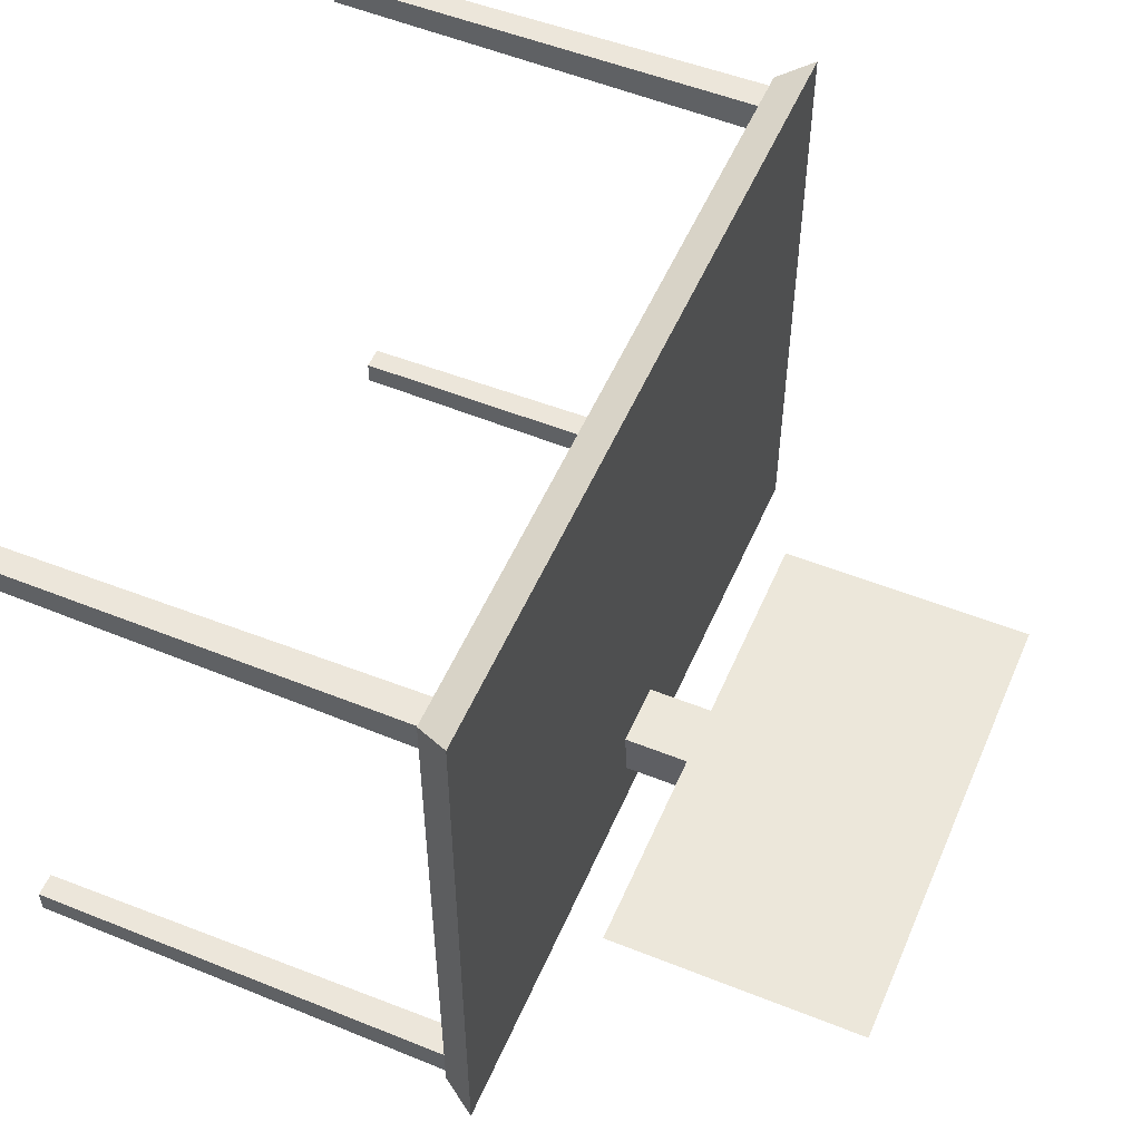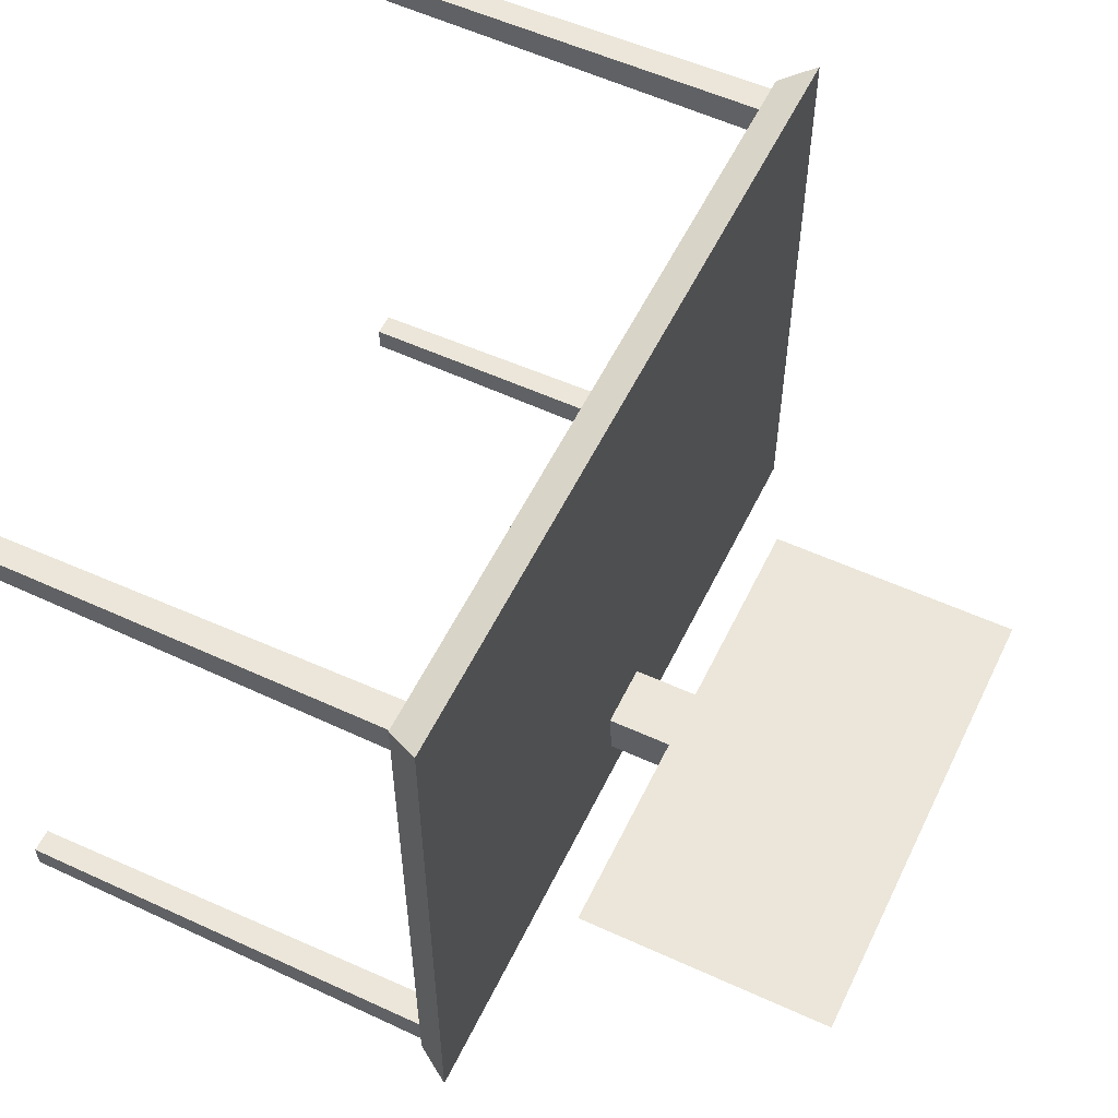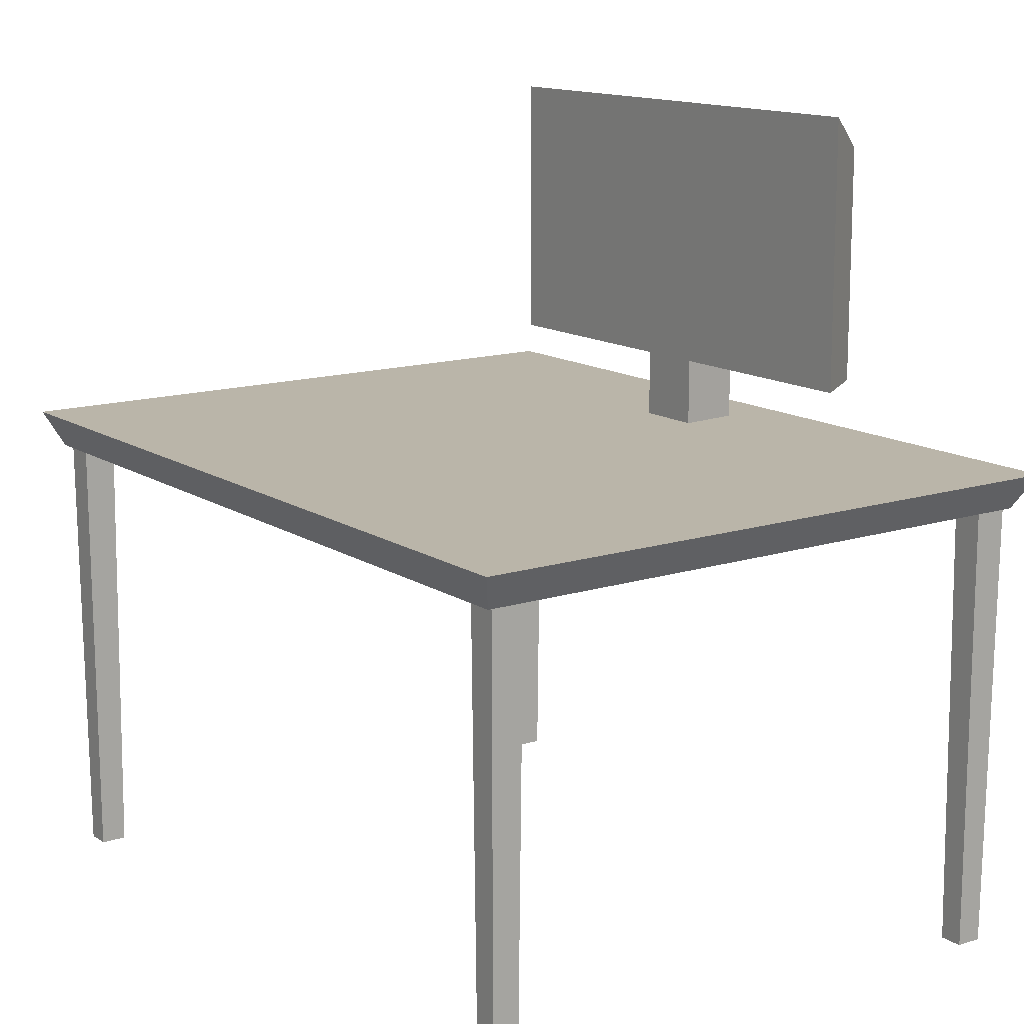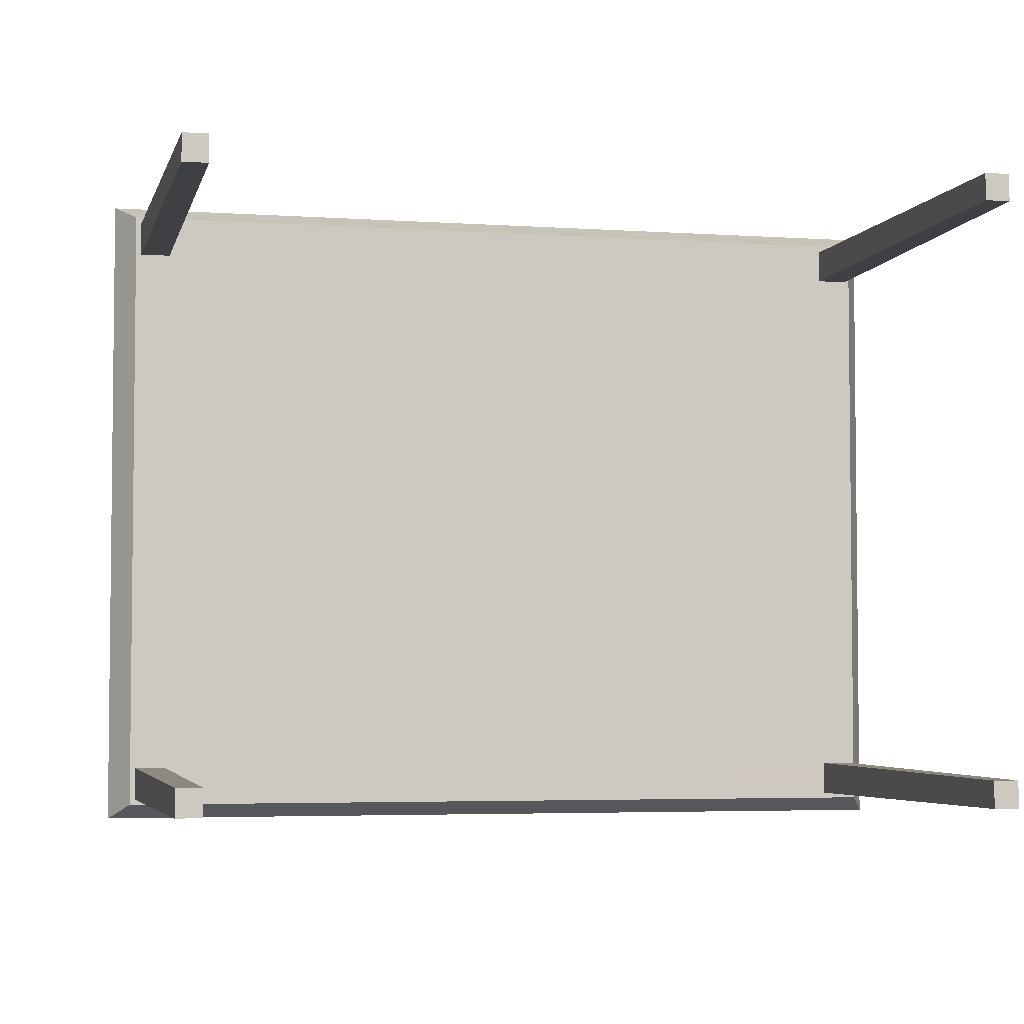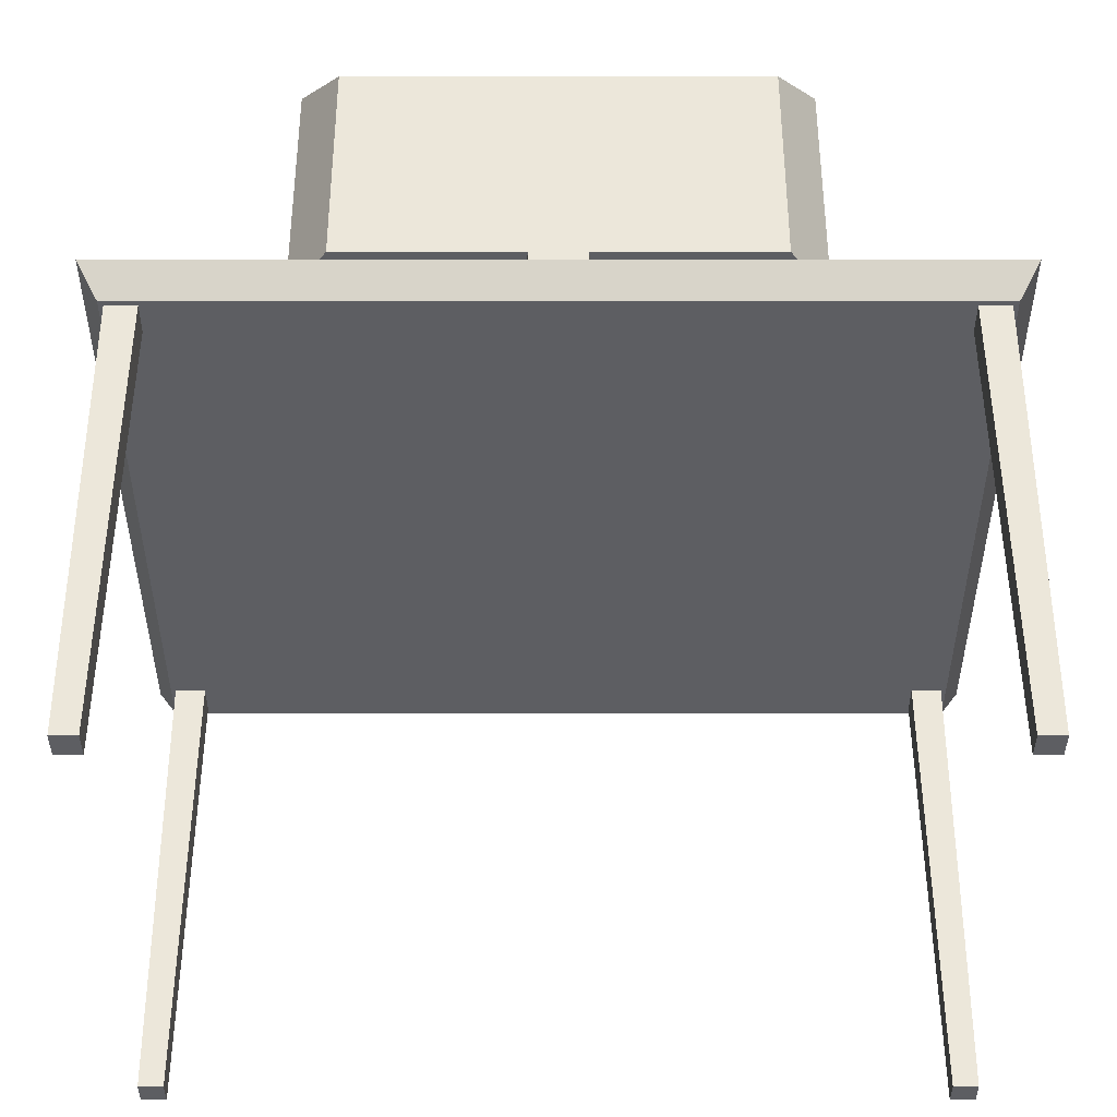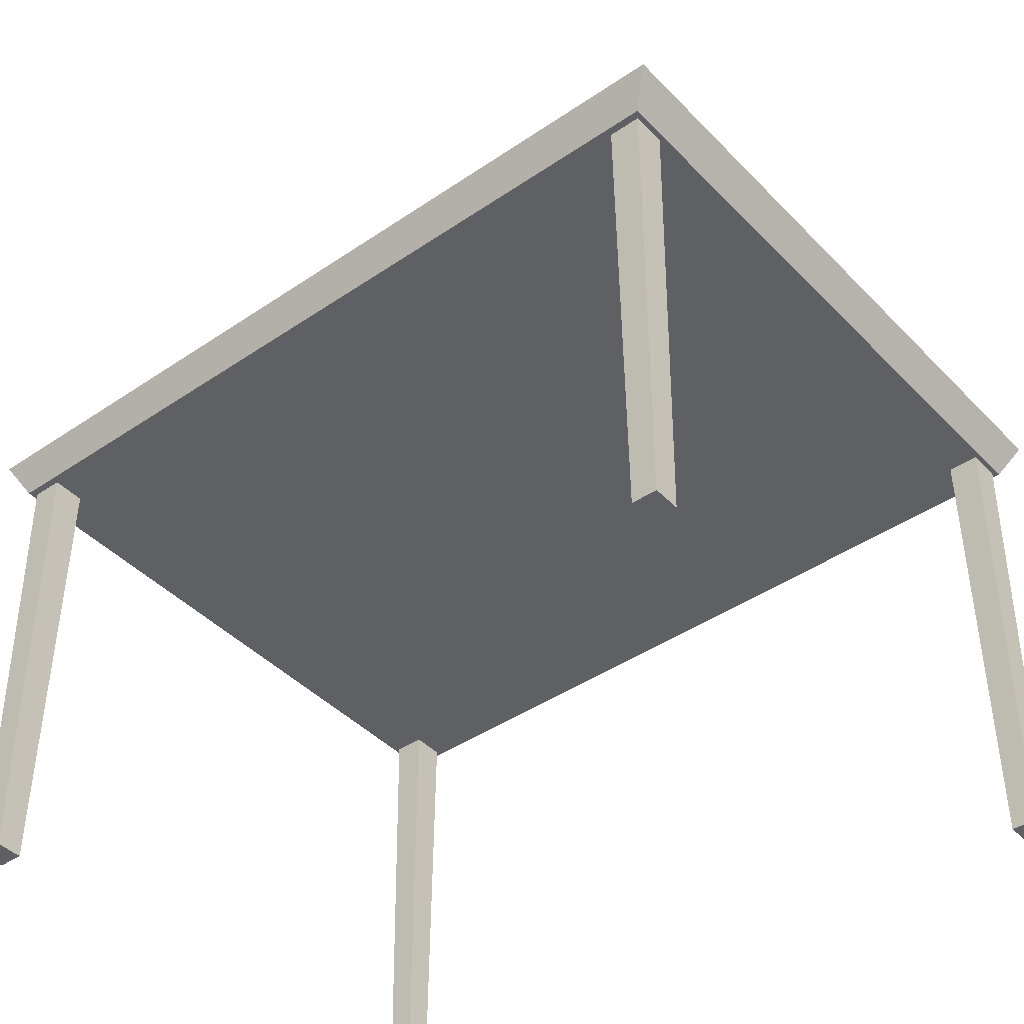
<metadata>
{"format":"obj","ext":"obj","renderer":"f3d","projection":"perspective","resolution":1024,"background":"white","views":[{"elev":53.4,"azim":113.1,"up":"+Z"},{"elev":55.9,"azim":115.6,"up":"+Z"},{"elev":13.7,"azim":54.5,"up":"+Y"},{"elev":-4.2,"azim":-12.8,"up":"+Z"},{"elev":-38.3,"azim":180.0,"up":"+Y"},{"elev":-42.1,"azim":39.4,"up":"+Y"}]}
</metadata>
<code>
v -0.2725 0.5982 -0.2231
v -0.2725 0.8902 -0.2231
v -0.227 0.5982 -0.2894
v -0.227 0.8516 -0.2894
v 0.2725 0.5982 -0.2231
v 0.2725 0.8902 -0.2231
v 0.227 0.5982 -0.2894
v 0.227 0.8516 -0.2894
v -0.2422 0.5982 -0.2673
v -0.2573 0.5982 -0.2452
v 0.02999 0.5982 -0.2894
v -0.02999 0.5982 -0.2894
v 0.2573 0.5982 -0.2452
v 0.2422 0.5982 -0.2673
v -0.036 0.5982 -0.2231
v 0.036 0.5982 -0.2231
v -0.034 0.5982 -0.2452
v 0.034 0.5982 -0.2452
v -0.032 0.5982 -0.2673
v 0.032 0.5982 -0.2673
v 0.02999 0.5258 -0.2894
v -0.02999 0.5258 -0.2894
v -0.036 0.5258 -0.2231
v 0.036 0.5258 -0.2231
v -0.034 0.5258 -0.2452
v 0.034 0.5258 -0.2452
v -0.032 0.5258 -0.2673
v 0.032 0.5258 -0.2673
v 0.3985 1e-06 -0.2975
v 0.3952 0.4918 -0.294
v 0.3985 1e-06 -0.326
v 0.3952 0.4918 -0.3296
v 0.4247 1e-06 -0.2975
v 0.428 0.4918 -0.294
v 0.4247 1e-06 -0.326
v 0.428 0.4918 -0.3296
v -0.4242 1e-06 -0.2975
v -0.4275 0.4918 -0.294
v -0.4242 1e-06 -0.326
v -0.4275 0.4918 -0.3296
v -0.398 1e-06 -0.2975
v -0.3947 0.4918 -0.294
v -0.398 1e-06 -0.326
v -0.3947 0.4918 -0.3296
v -0.4242 1e-06 0.3246
v -0.4275 0.4918 0.3281
v -0.4242 1e-06 0.2961
v -0.4275 0.4918 0.2925
v -0.398 1e-06 0.3246
v -0.3947 0.4918 0.3281
v -0.398 1e-06 0.2961
v -0.3947 0.4918 0.2925
v 0.3985 1e-06 0.3246
v 0.3952 0.4918 0.3281
v 0.3985 1e-06 0.2961
v 0.3952 0.4918 0.2925
v 0.4247 1e-06 0.3246
v 0.428 0.4918 0.3281
v 0.4247 1e-06 0.2961
v 0.428 0.4918 0.2925
v -0.455 0.5258 0.3525
v 0.455 0.5258 0.3525
v -0.455 0.5258 -0.3525
v 0.455 0.5258 -0.3525
v -0.4331 0.4876 -0.3355
v -0.4331 0.4876 0.3355
v 0.4331 0.4876 0.3355
v 0.4331 0.4876 -0.3355
f 4 10 1
f 8 11 4
f 5 13 8
f 2 15 6
f 15 23 24
f 8 4 2
f 3 19 17
f 11 21 22
f 25 23 17
f 27 28 26
f 7 16 18
f 16 26 18
f 32 31 29
f 36 35 31
f 34 33 35
f 30 29 33
f 31 35 33
f 36 32 30
f 40 39 37
f 44 43 39
f 42 41 43
f 38 37 41
f 39 43 41
f 44 40 38
f 48 47 45
f 52 51 47
f 50 49 51
f 46 45 49
f 47 51 49
f 52 48 46
f 56 55 53
f 60 59 55
f 58 57 59
f 54 53 57
f 55 59 57
f 60 56 54
f 63 64 62
f 67 68 65
f 63 65 68
f 61 66 65
f 62 67 66
f 64 68 67
f 1 2 4
f 4 3 9
f 9 10 4
f 3 4 12
f 8 7 11
f 11 12 4
f 7 8 14
f 6 5 8
f 13 14 8
f 5 6 16
f 2 1 15
f 15 16 6
f 16 15 24
f 6 8 2
f 15 1 10
f 9 3 15
f 15 10 9
f 12 19 3
f 17 15 3
f 12 11 22
f 17 19 27
f 12 22 27
f 27 25 17
f 23 15 17
f 19 12 27
f 24 23 25
f 27 22 21
f 24 25 26
f 21 28 27
f 26 25 27
f 20 11 7
f 16 7 14
f 13 5 16
f 20 7 18
f 14 13 16
f 21 11 20
f 20 18 26
f 16 24 26
f 26 28 20
f 21 20 28
f 30 32 29
f 32 36 31
f 36 34 35
f 34 30 33
f 29 31 33
f 34 36 30
f 38 40 37
f 40 44 39
f 44 42 43
f 42 38 41
f 37 39 41
f 42 44 38
f 46 48 45
f 48 52 47
f 52 50 51
f 50 46 49
f 45 47 49
f 50 52 46
f 54 56 53
f 56 60 55
f 60 58 59
f 58 54 57
f 53 55 57
f 58 60 54
f 61 63 62
f 66 67 65
f 64 63 68
f 63 61 65
f 61 62 66
f 62 64 67

</code>
